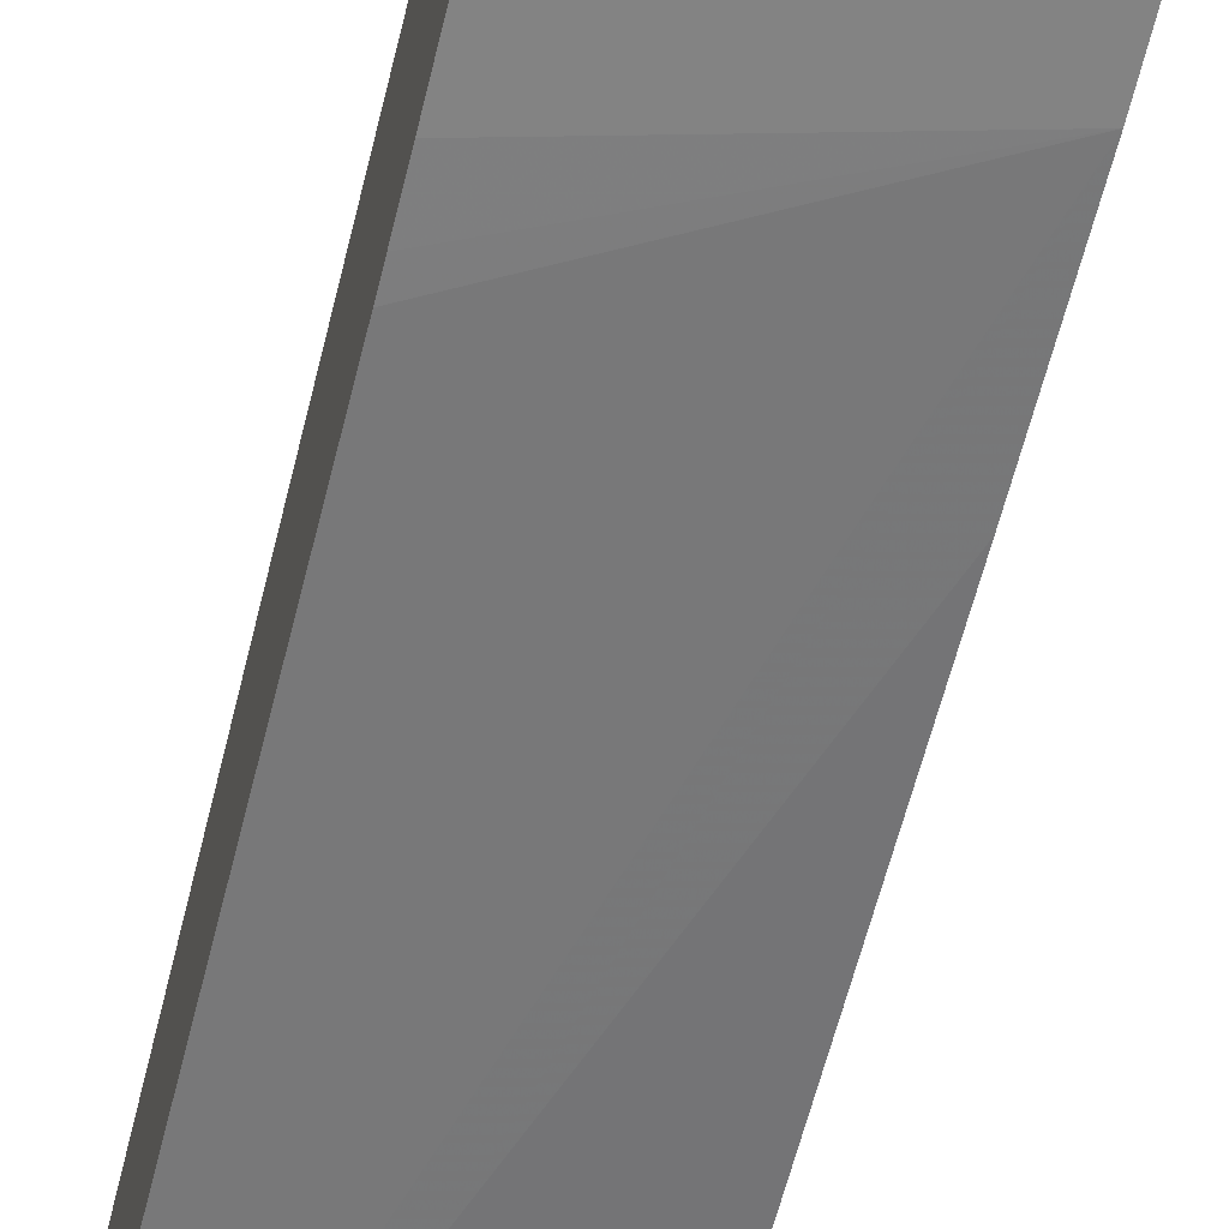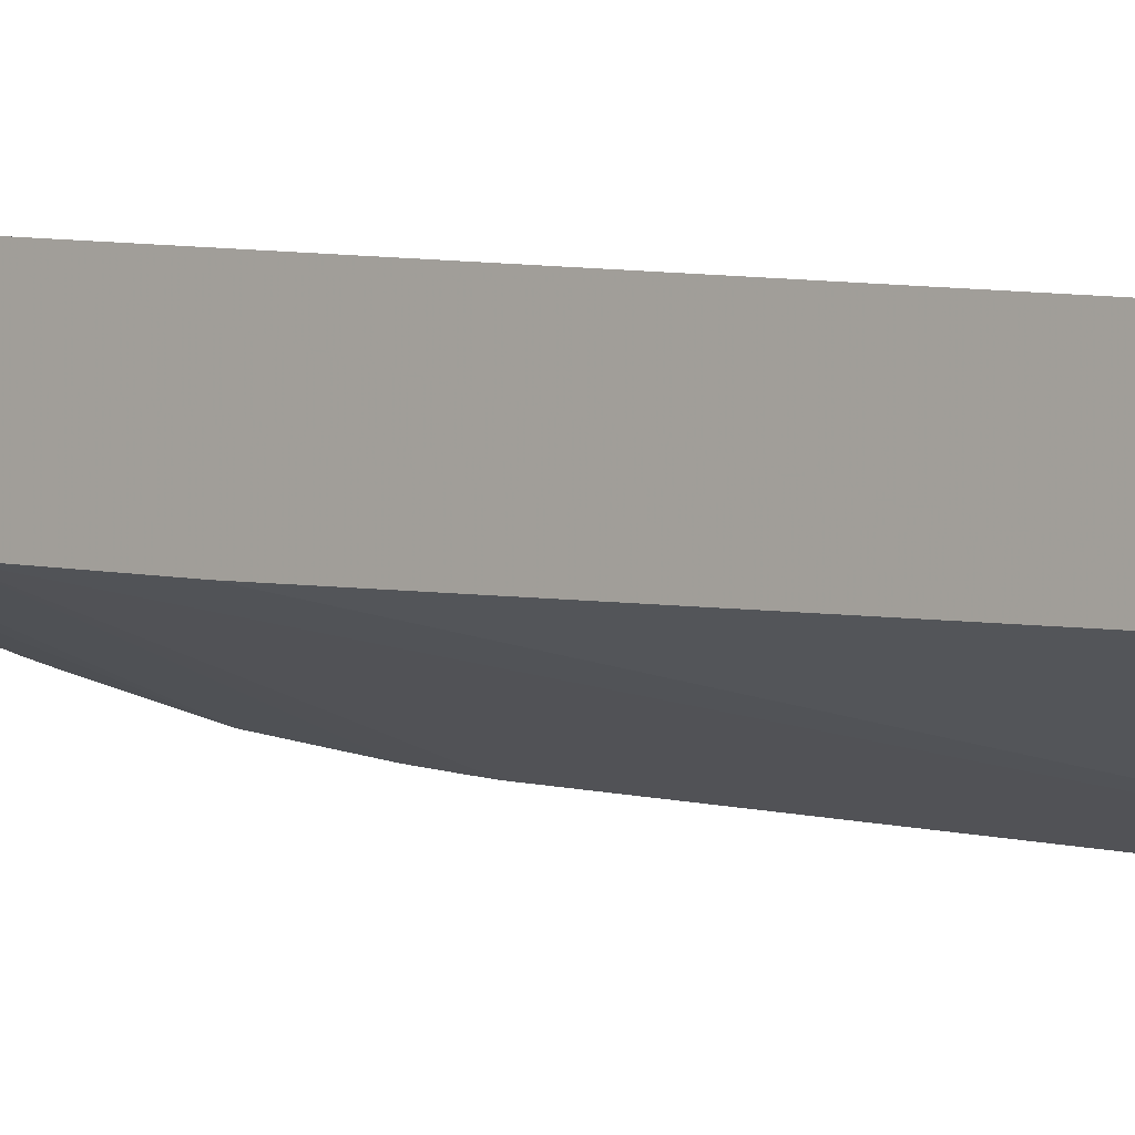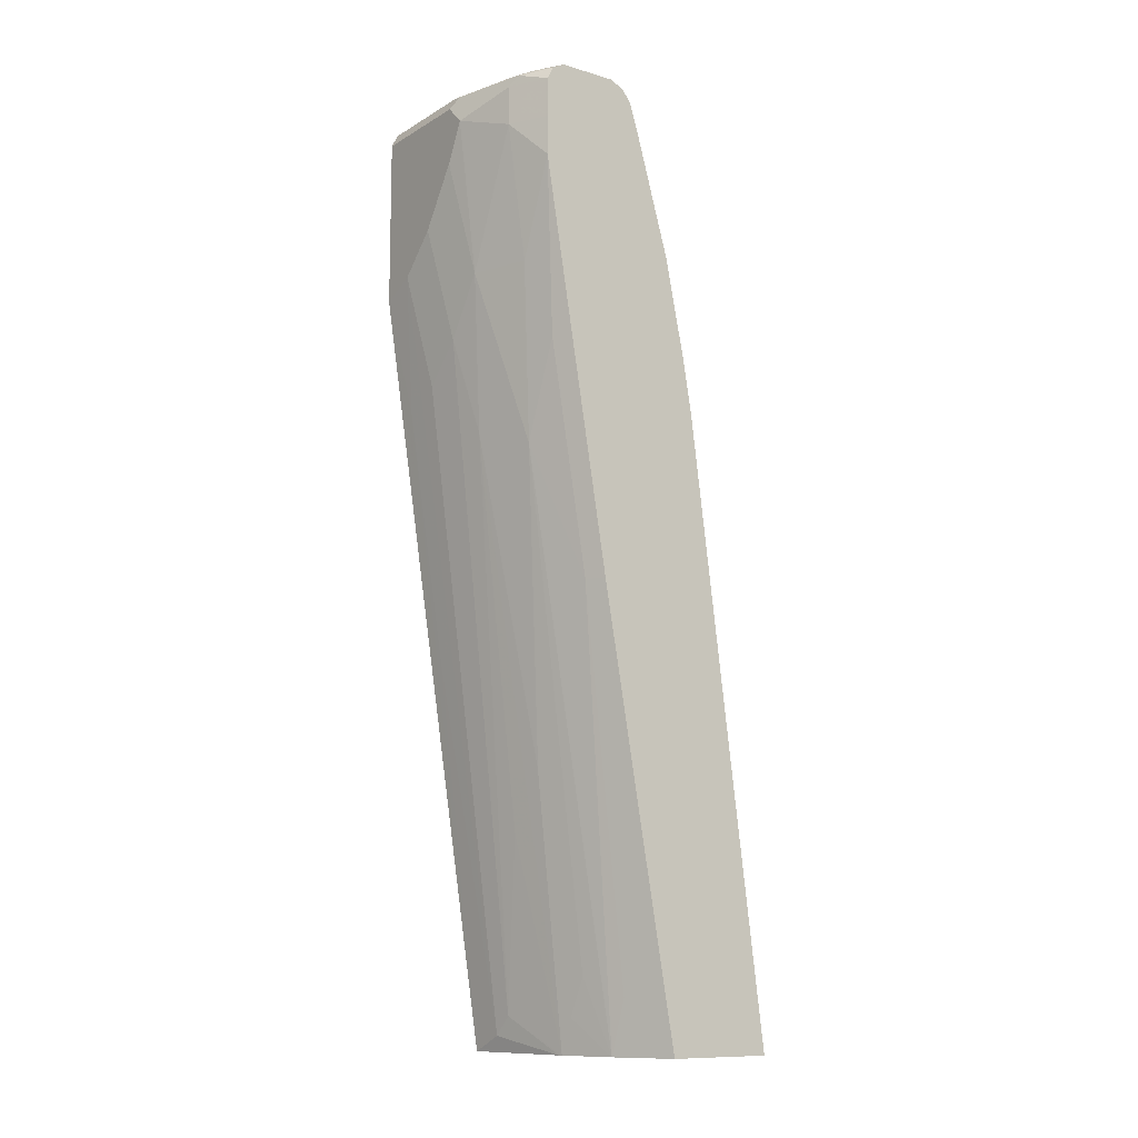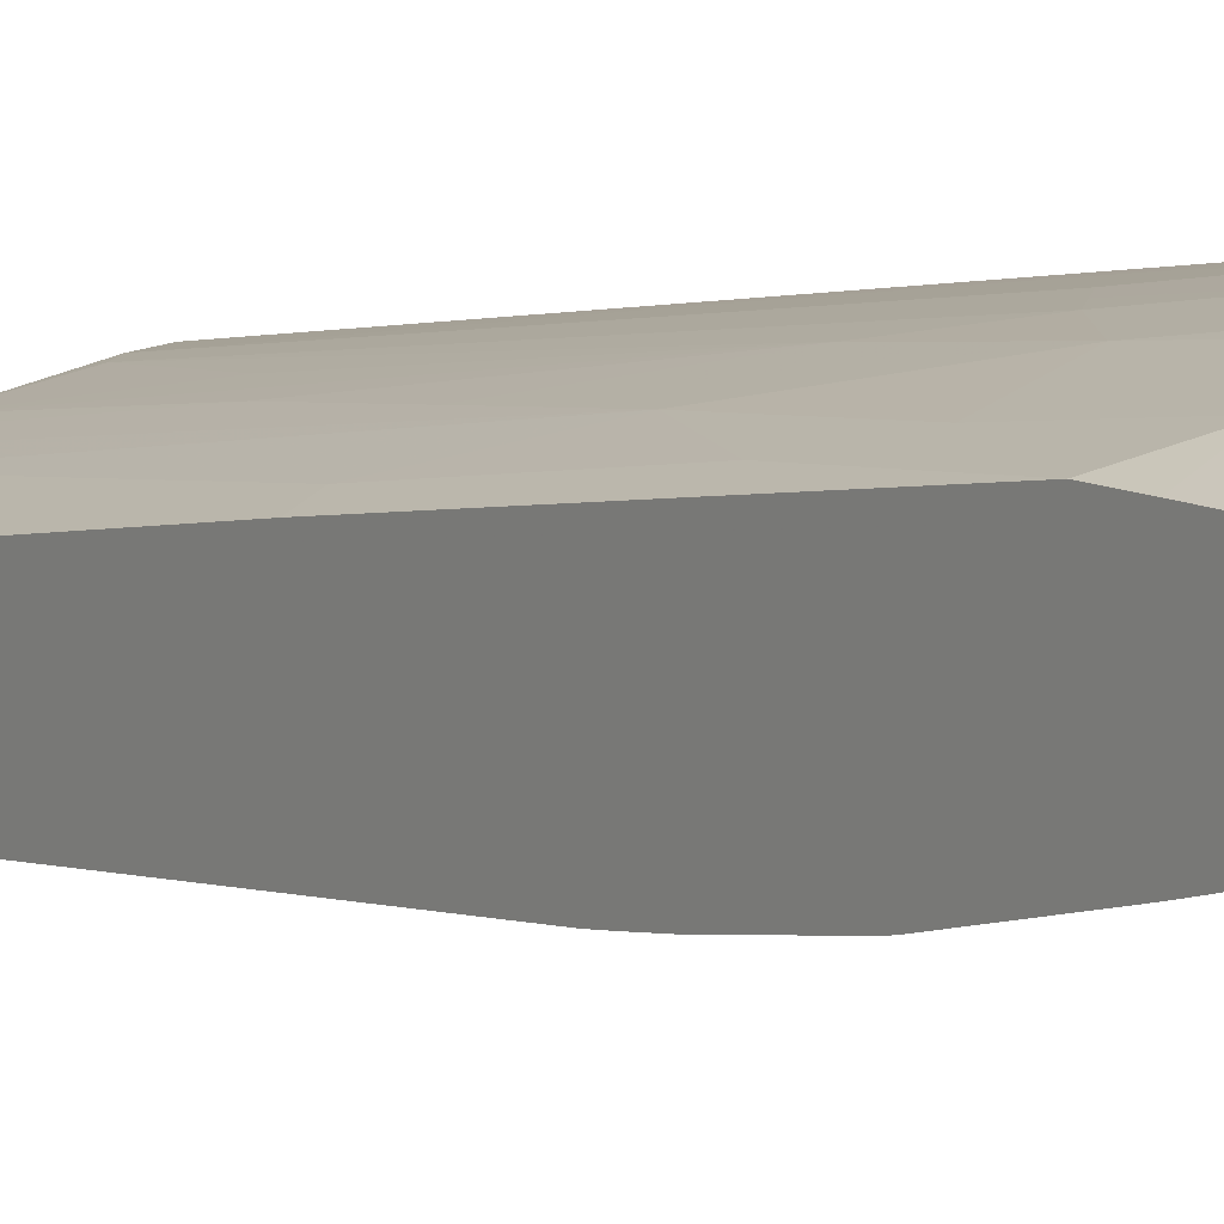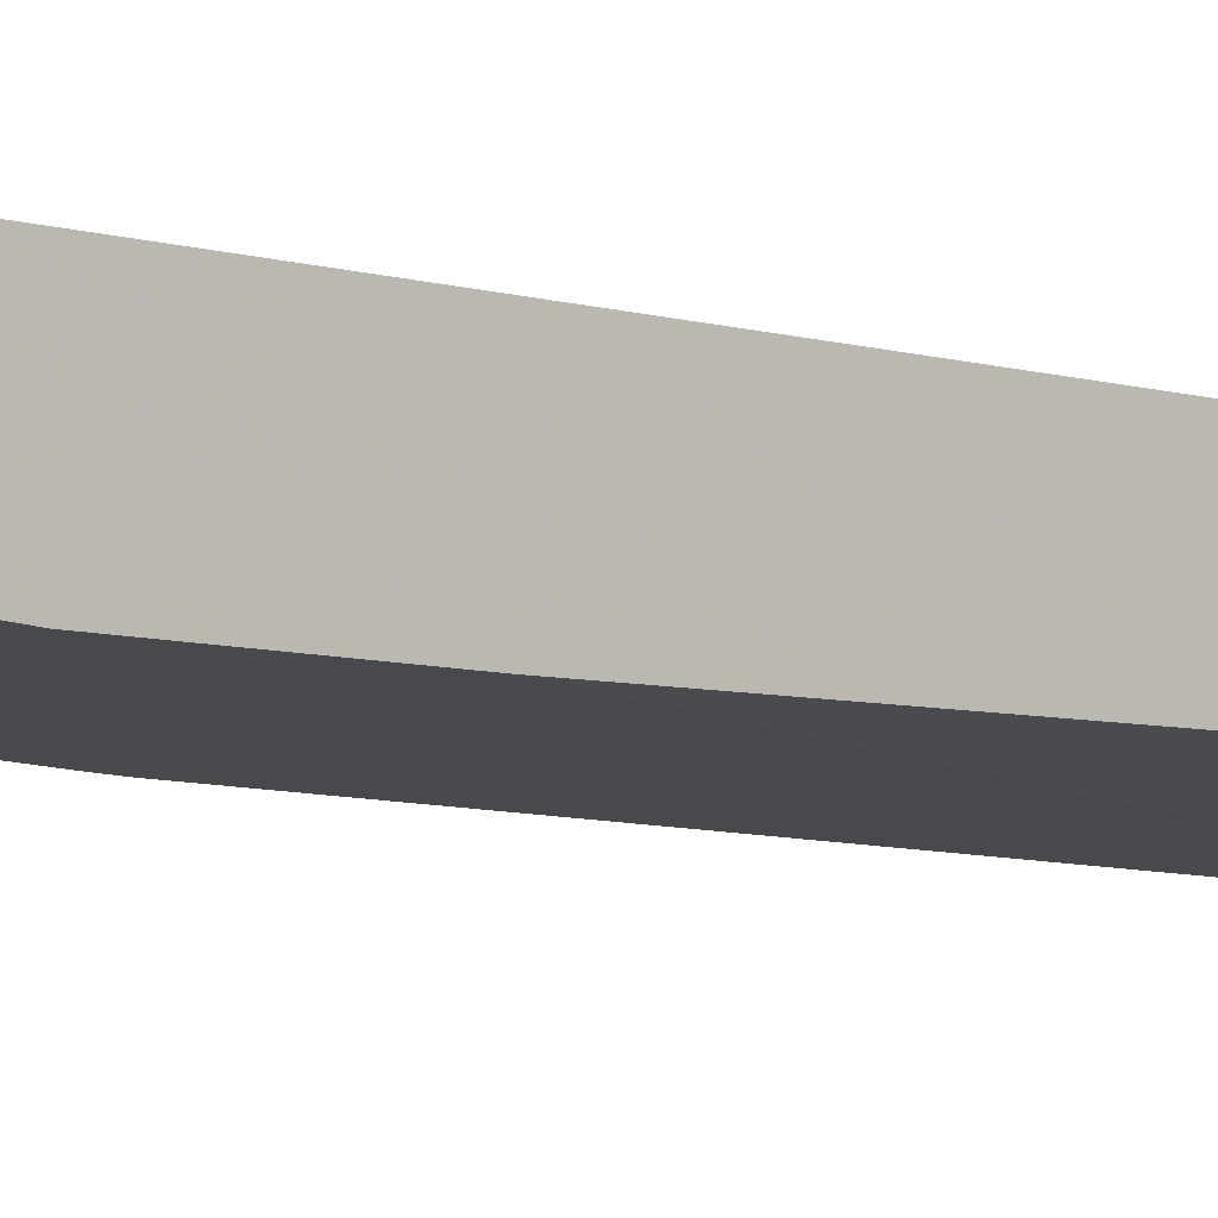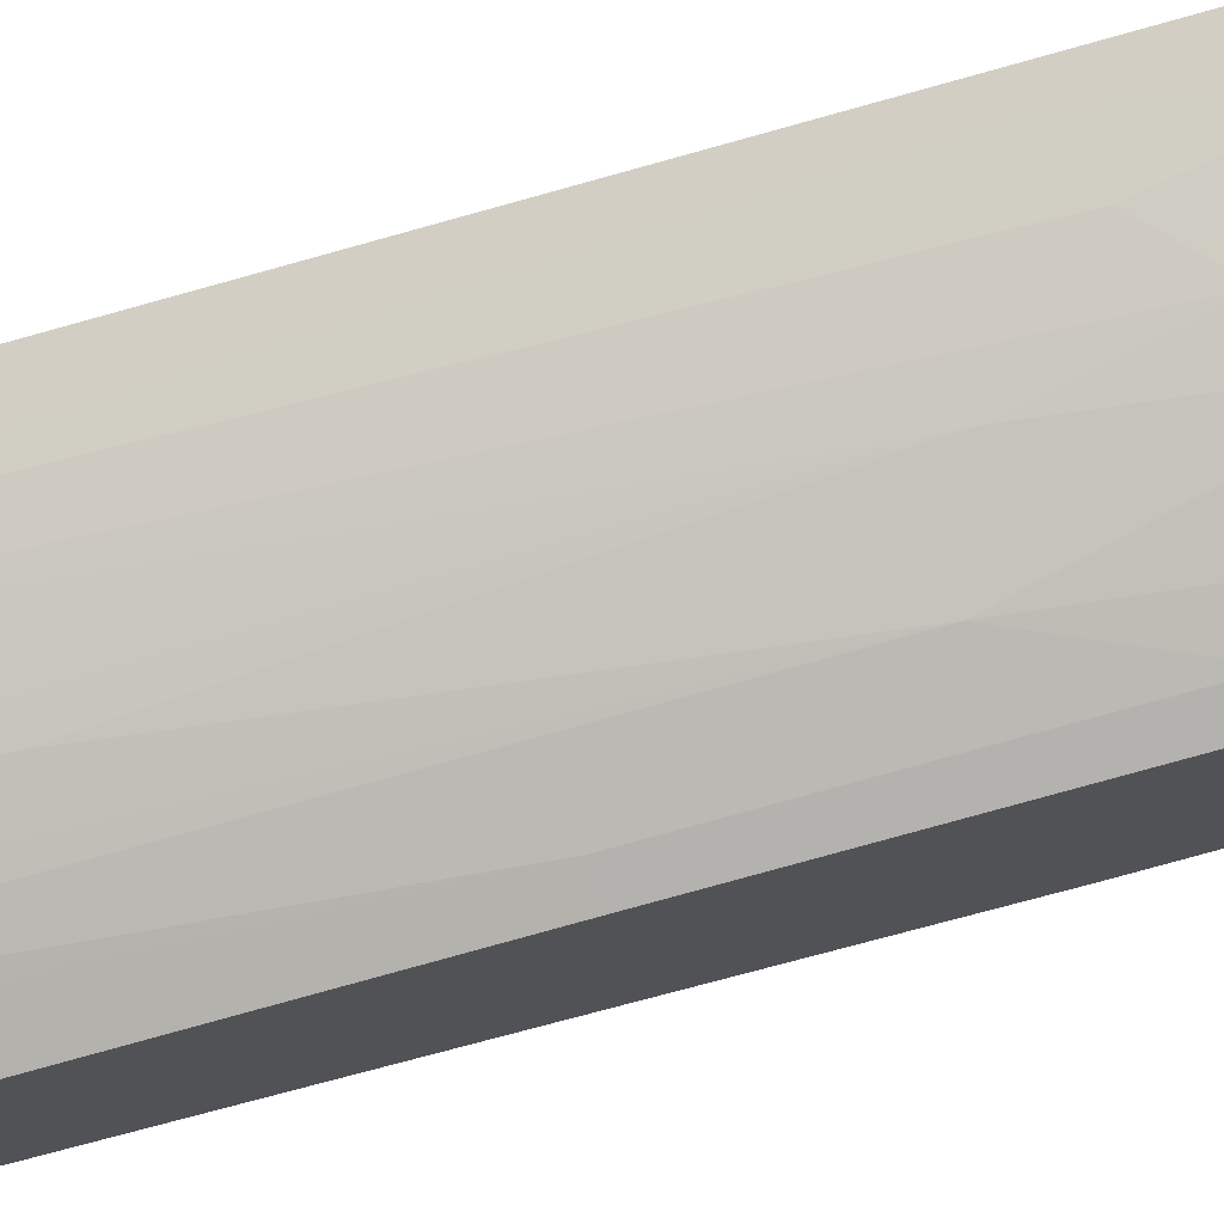
<metadata>
{"format":"obj","ext":"obj","renderer":"f3d","projection":"perspective","resolution":1024,"background":"white","views":[{"elev":-54.2,"azim":165.9,"up":"+Z"},{"elev":-6.2,"azim":-46.8,"up":"+Z"},{"elev":-11.1,"azim":54.3,"up":"+Y"},{"elev":10.7,"azim":144.4,"up":"+Z"},{"elev":5.5,"azim":-107.9,"up":"+Z"},{"elev":72.1,"azim":76.9,"up":"+Z"}]}
</metadata>
<code>
v -0.1694 0.4158 0.5853
v -0.1377 0.4303 0.5853
v -0.1694 0.568 0.5853
v -0.1694 0.192 0.5508
v -0.1549 0.3098 0.568
v -0.1033 0.4647 0.5853
v -0.1377 -0.2409 0.482
v -0.1205 0.327 0.568
v -0.1033 0.3442 0.568
v -0.06884 0.568 0.5853
v -0.06025 0.5766 0.581
v -0.1694 0.5795 0.5795
v -0.1694 -0.2552 0.482
v -0.1692 -0.2552 0.482
v -0.1549 0.08611 0.5336
v -0.08606 0.3615 0.568
v -0.05164 0.4131 0.568
v -0.06884 0.5164 0.5853
v -0.06884 -0.2552 0.4648
v -0.1205 -0.2237 0.482
v -0.05164 0.5508 0.5853
v 0.008602 0.5766 0.5637
v -7.5e-06 0.5795 0.5623
v -0.06884 0.5795 0.5795
v -0.04305 0.5594 0.581
v -0.1694 0.5804 0.5777
v -0.1694 -0.2552 0.3959
v -0.06884 0.2753 0.5508
v -7.5e-06 0.4131 0.5508
v -7.5e-06 0.5336 0.568
v -0.03444 0.1205 0.5164
v -0.01723 0.2581 0.5336
v -0.06553 -0.2552 0.464
v -0.08606 -0.06881 0.4992
v -7.5e-06 0.568 0.568
v 0.01147 0.568 0.5623
v 0.03415 0.568 0.551
v 0.03415 0.5795 0.5452
v 0.01721 0.5809 0.553
v -7.5e-06 0.5853 0.5508
v -0.06884 0.5853 0.568
v -0.1694 0.5853 0.568
v -0.1694 -0.2409 0.3959
v 0.03415 -0.2552 0.325
v -0.05164 -0.01714 0.4992
v 0.03415 0.4989 0.5508
v 0.01721 0.3442 0.5336
v 0.01147 0.5336 0.5623
v -0.05164 -0.2237 0.4648
v -0.03444 -0.1893 0.4648
v 0.01721 0.2409 0.5164
v -0.01723 -0.2552 0.4476
v 0.01721 0.1378 0.4992
v 0.03415 0.5336 0.551
v 0.03415 0.5852 0.5339
v 0.03415 0.5853 0.5336
v -0.1694 0.5853 0.5336
v -0.1694 0.2265 0.4476
v 0.03415 -0.2552 0.4219
v -0.1694 0.3615 0.4648
v 0.03415 0.2926 0.3961
v 0.03415 0.3442 0.5251
v 0.03415 0.1378 0.4907
v -0.005747 -0.2552 0.4418
v -7.5e-06 -0.2065 0.4476
v 0.03415 0.5853 0.4822
v 0.03415 0.5852 0.482
v 0.03415 0.5849 0.4814
v 0.02867 0.5795 0.4705
v -0.1694 0.5795 0.5221
v 0.03415 -0.2065 0.4305
v 0.03415 0.3442 0.4047
v 0.03415 0.3098 0.3988
v -0.1694 0.4475 0.482
v 0.01147 -0.2065 0.4418
v 0.03415 0.5795 0.4705
v 0.03415 0.5715 0.4635
v 0.03415 0.568 0.4614
v -0.1694 0.5707 0.5177
v 0.03415 0.4303 0.4219
v -0.1694 0.5164 0.4992
v 0.03415 0.4349 0.4231
v 0.03415 0.5555 0.4575
v -0.1694 0.5194 0.4999
v -0.1694 0.568 0.5164
v 0.03415 0.5352 0.4514
f 37 61 73
f 37 83 78
f 37 73 72
f 37 72 80
f 37 80 82
f 37 82 86
f 37 86 83
f 37 78 77
f 37 55 38
f 37 76 68
f 37 68 67
f 37 67 66
f 38 55 39
f 37 66 56
f 37 56 55
f 37 44 61
f 37 77 76
f 37 59 44
f 30 36 35
f 37 63 71
f 29 47 46
f 30 48 36
f 39 55 40
f 30 46 48
f 31 45 49
f 31 49 50
f 31 50 32
f 32 51 47
f 37 71 59
f 32 50 52
f 32 53 51
f 33 52 49
f 33 49 45
f 36 48 54
f 36 54 37
f 37 54 46
f 37 46 62
f 37 62 63
f 32 52 53
f 40 56 66
f 78 84 85
f 40 57 42
f 60 74 72
f 63 65 75
f 63 75 71
f 64 71 75
f 68 76 69
f 69 76 77
f 69 77 70
f 70 77 78
f 60 73 61
f 70 78 79
f 74 81 82
f 74 82 80
f 78 83 84
f 78 85 79
f 81 84 82
f 82 84 86
f 83 86 84
f 29 32 47
f 72 74 80
f 40 66 57
f 60 72 73
f 57 69 70
f 40 42 41
f 40 55 56
f 43 58 44
f 44 58 60
f 44 60 61
f 46 54 48
f 46 47 62
f 47 51 62
f 59 71 64
f 49 52 50
f 51 63 62
f 52 64 75
f 52 75 65
f 52 65 53
f 53 65 63
f 57 66 67
f 57 67 68
f 57 68 69
f 51 53 63
f 29 46 30
f 11 23 24
f 28 33 45
f 1 4 5
f 1 5 2
f 2 5 7
f 2 7 8
f 2 8 9
f 2 9 6
f 3 10 11
f 3 11 12
f 4 13 14
f 4 14 5
f 5 14 15
f 5 15 7
f 6 9 16
f 6 16 17
f 6 17 18
f 7 15 14
f 7 14 19
f 1 13 4
f 7 19 20
f 1 27 13
f 1 58 43
f 28 45 31
f 1 6 18
f 1 18 21
f 1 21 10
f 1 10 3
f 1 3 12
f 1 12 26
f 1 26 42
f 1 42 57
f 1 57 70
f 1 70 79
f 1 79 85
f 1 85 84
f 1 84 81
f 1 81 74
f 1 74 60
f 1 60 58
f 1 43 27
f 7 20 8
f 1 2 6
f 9 20 16
f 20 33 34
f 20 34 28
f 21 30 35
f 21 35 22
f 21 22 25
f 22 35 36
f 22 36 37
f 22 37 38
f 22 38 39
f 22 39 23
f 23 39 40
f 23 40 41
f 23 41 24
f 24 41 26
f 26 41 42
f 27 43 44
f 8 20 9
f 19 33 20
f 17 32 29
f 28 34 33
f 17 28 31
f 10 21 25
f 10 25 11
f 11 22 23
f 11 24 12
f 11 25 22
f 17 31 32
f 13 27 44
f 13 44 59
f 13 59 64
f 12 24 26
f 13 52 33
f 13 33 19
f 13 19 14
f 16 20 28
f 16 28 17
f 17 29 30
f 17 30 21
f 17 21 18
f 13 64 52

</code>
